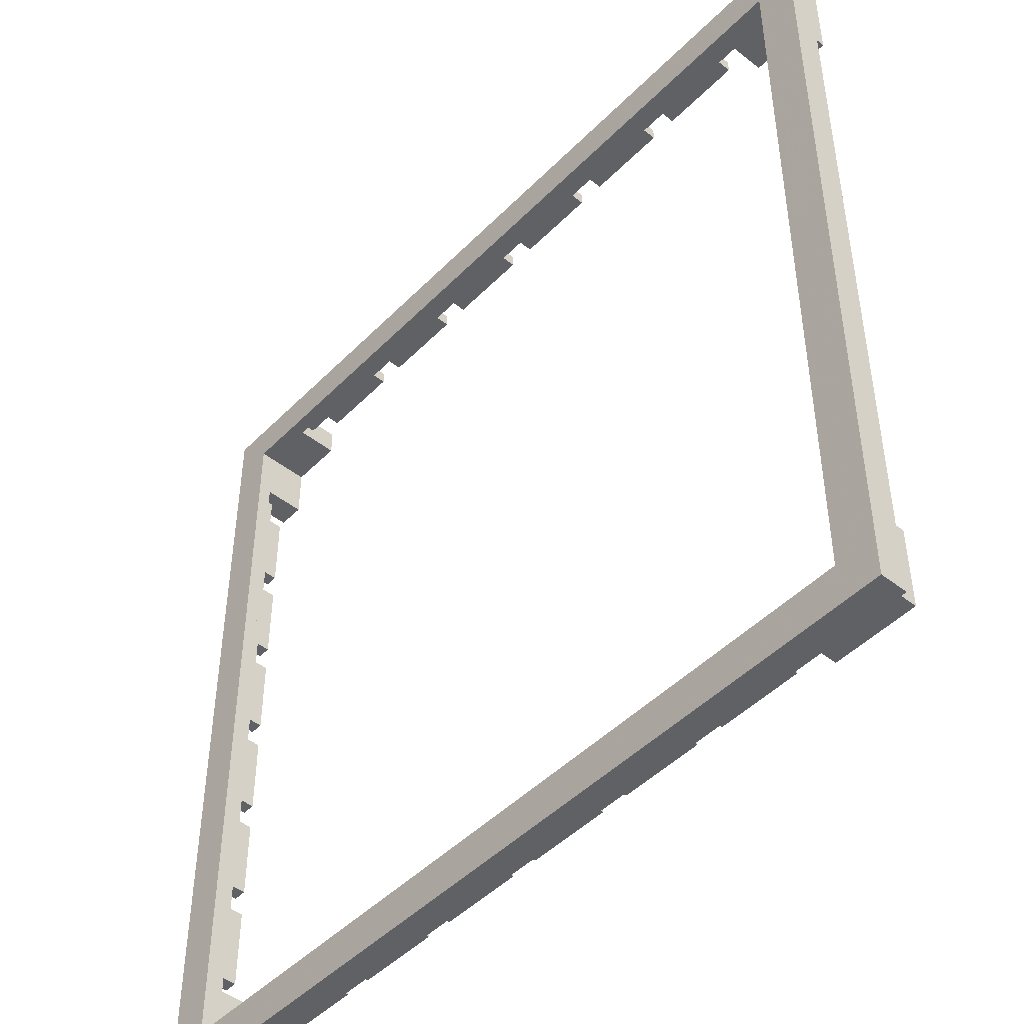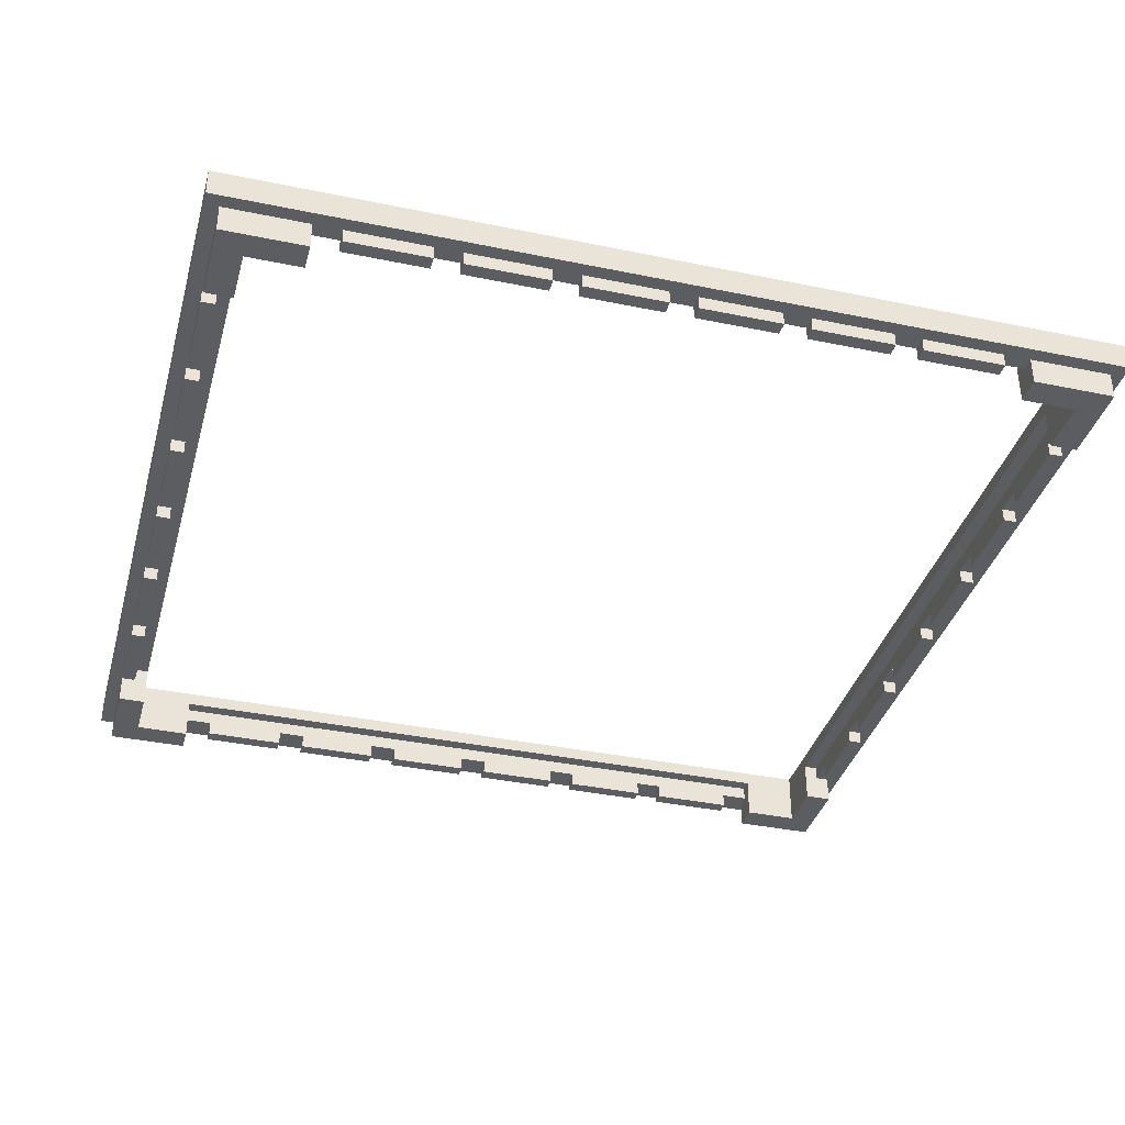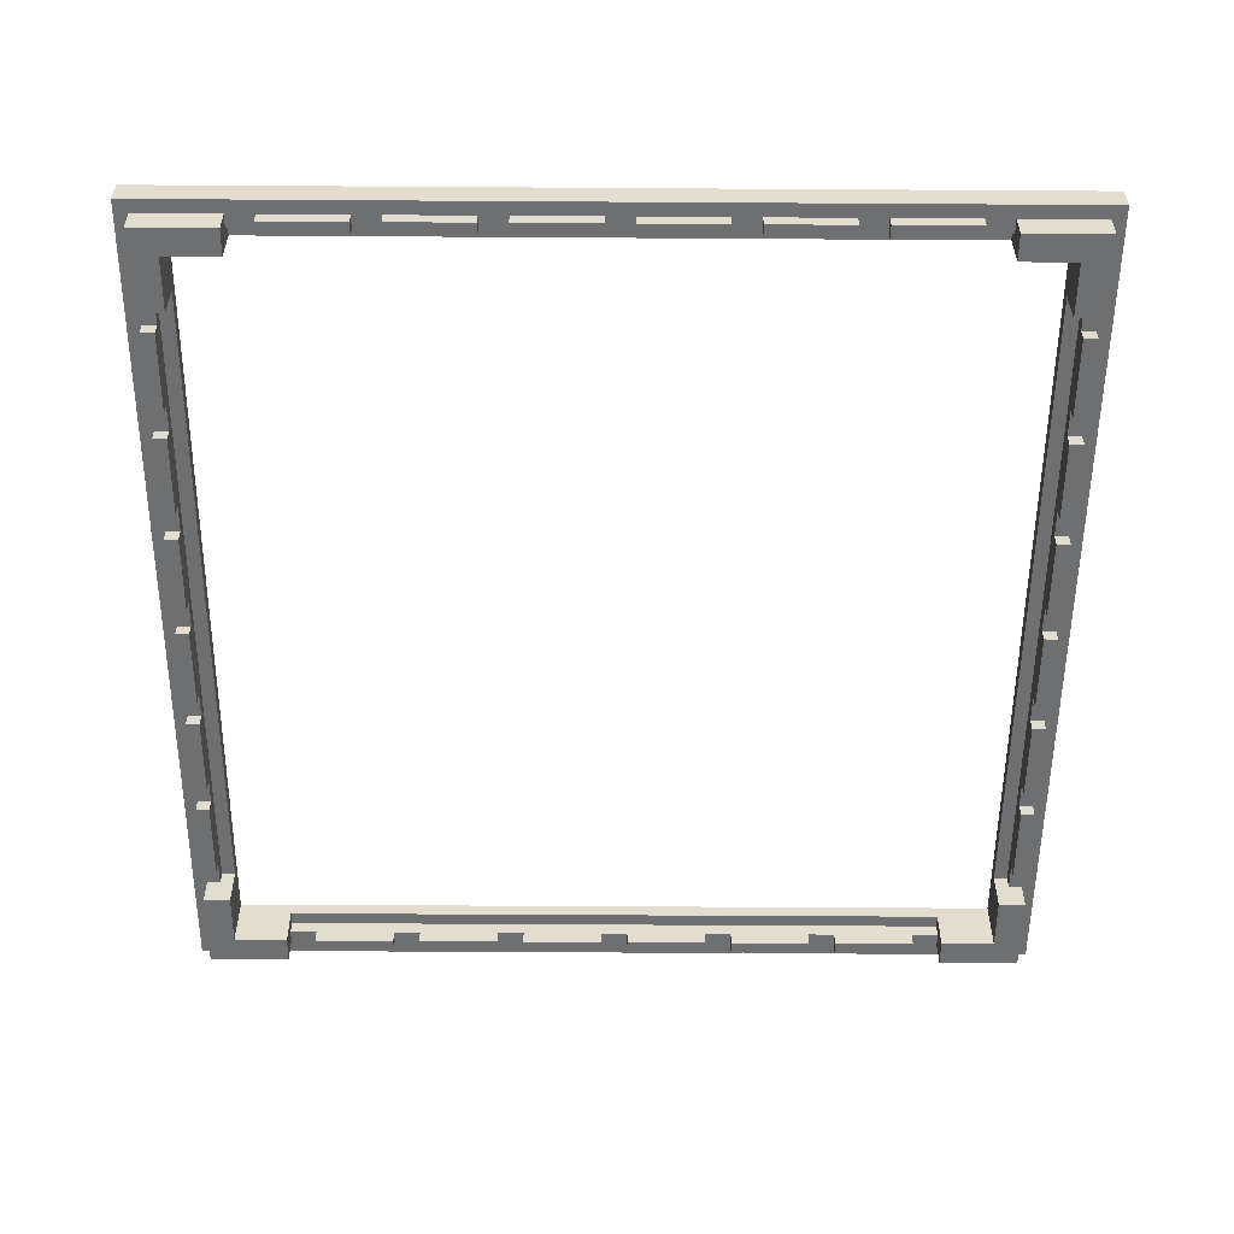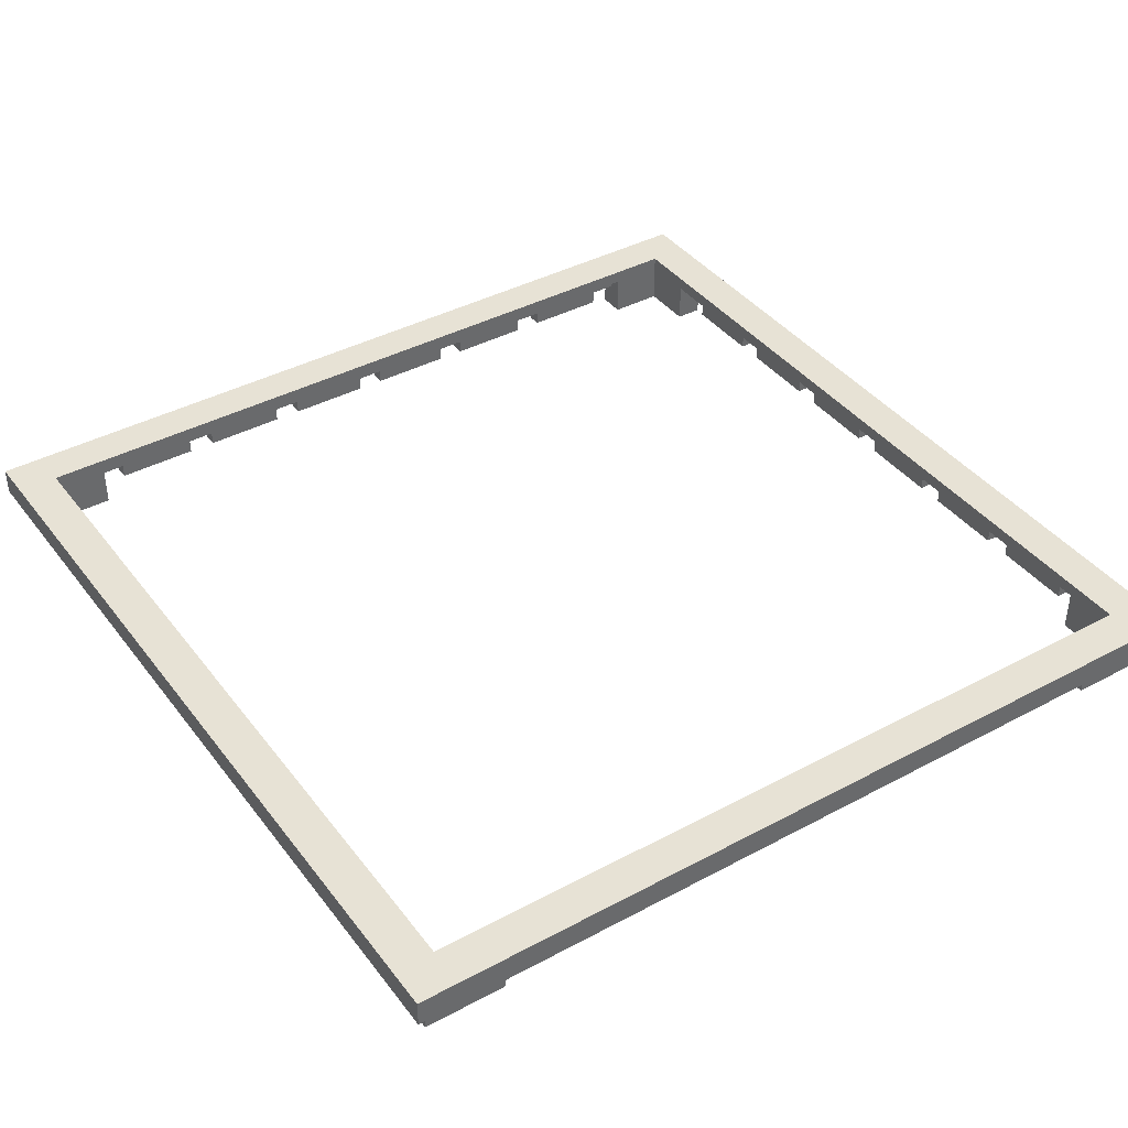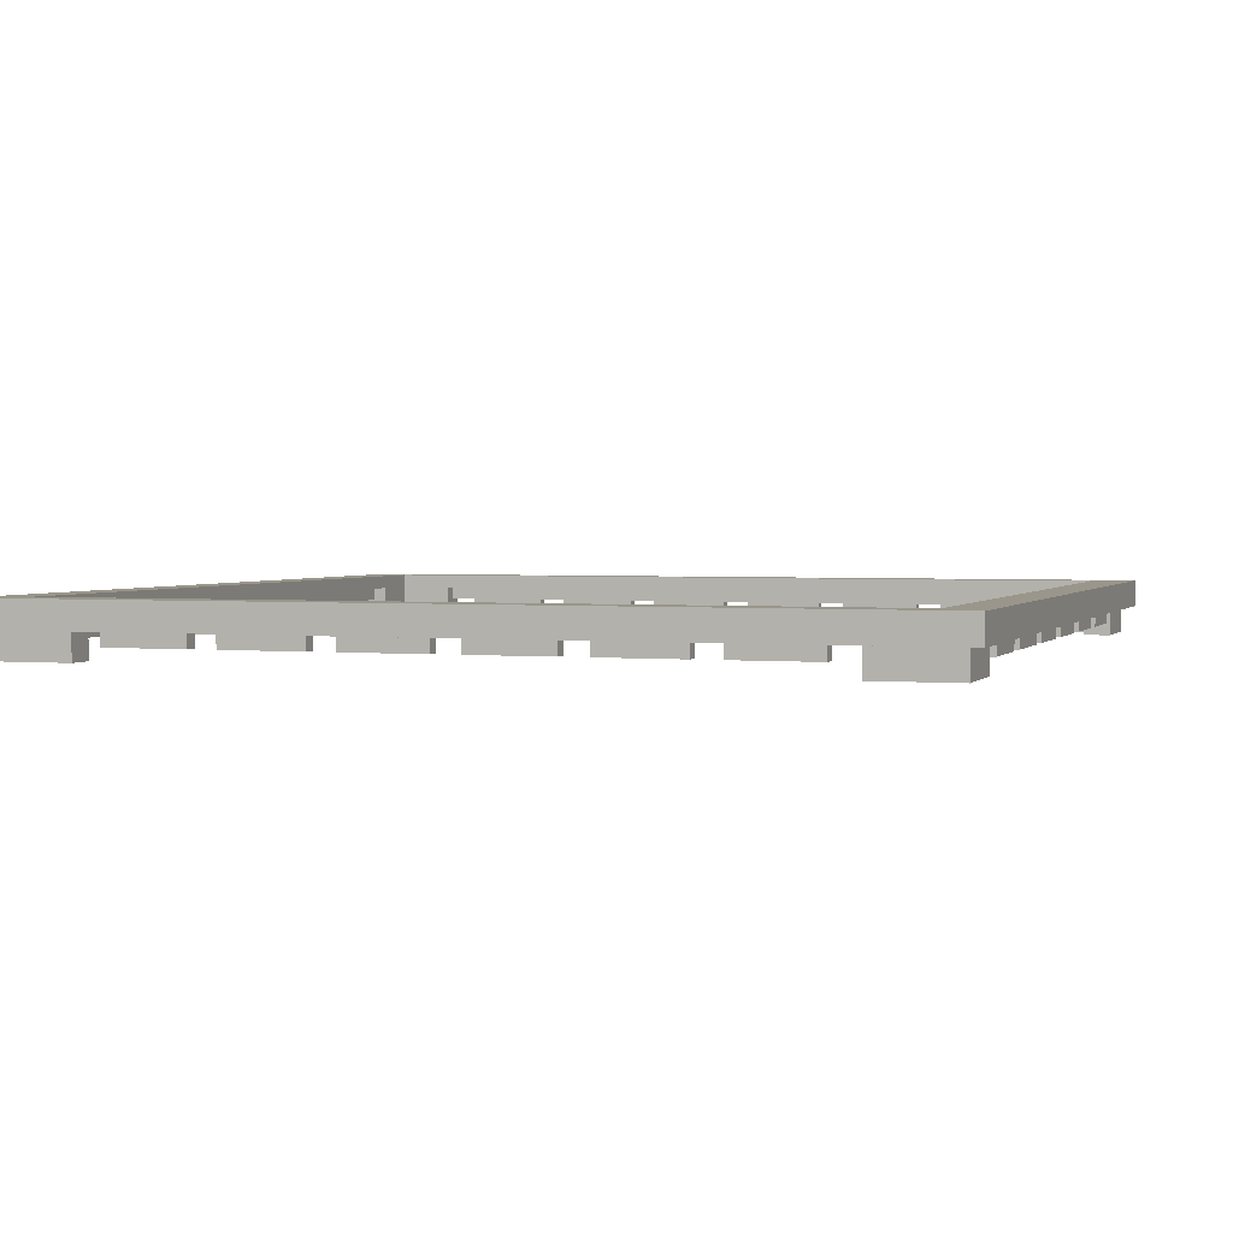
<metadata>
{"format":"obj","ext":"obj","renderer":"f3d","projection":"perspective","resolution":1024,"background":"white","views":[{"elev":-47.0,"azim":48.5,"up":"+Y"},{"elev":-36.6,"azim":-15.1,"up":"+Z"},{"elev":-54.6,"azim":179.6,"up":"+Z"},{"elev":40.1,"azim":-33.5,"up":"+Z"},{"elev":2.4,"azim":-71.1,"up":"+Z"}]}
</metadata>
<code>
o Object.1
v 20 -24 2.4
v 5.6 -24 1.6
v 0.8 -24 1.6
v -24 -20 2.4
v -24 -5.6 1.6
v -24 -0.8 1.6
v -24.8 -13.6 0.8
v -24 -18.4 0.8
v -24.8 -18.4 0.8
v 20 -24 1.6
v 20 -23.2 2.4
v -7.2 -24 1.6
v -7.2 -24 0.8
v -12 -24 1.6
v 24.8 5.6 1.6
v 25.6 25.6 1.6
v 24.8 0.8 1.6
v 24.8 13.6 0.8
v 24.8 18.4 1.6
v 24.8 13.6 1.6
v 7.2 24.8 1.6
v 7.2 24 1.6
v 5.6 24.8 1.6
v -21.6 -25.6 1.6
v -13.6 -24.8 1.6
v -12 -24.8 1.6
v -18.4 -24 1.6
v -20 -24 2.4
v -13.6 -24 1.6
v 0.8 -24.8 1.6
v 5.6 -24.8 0.8
v 5.6 -24.8 1.6
v 12 24 1.6
v 20 24 2.4
v -24 -12 1.6
v -24 -12 0.8
v -24 -7.2 0.8
v -5.6 -24.8 1.6
v -0.8 -24.8 1.6
v 7.2 -24 1.6
v 20 -24.8 -0
v 20 -24.8 1.6
v -13.6 -24 0.8
v -13.6 -24.8 0.8
v -18.4 -24.8 0.8
v -24.8 20 3e-06
v -24.8 20 1.6
v -24.8 24.8 1.6
v -20 24 1.6
v -20 24 2.4
v -20 23.2 2.4
v 24.8 -12 1.6
v 24.8 -7.2 1.6
v 25.6 -25.6 1.6
v -18.4 24.8 1.6
v -18.4 24 1.6
v 18.4 -24.8 1.6
v 18.4 -24 1.6
v 24.8 -24.8 -0
v 24.8 -24.8 1.6
v -20 24.8 1.6
v 12 -24.8 1.6
v 12 -24 0.8
v 12 -24 1.6
v -24 -20 1.6
v -23.2 -20 2.4
v 24.8 20 -0
v 24.8 20 1.6
v 24 20 1.6
v 24.8 -20 1.6
v 24 -20 1.6
v 24 -18.4 1.6
v -25.6 25.6 3.2
v -25.6 -25.6 3.2
v -23.2 -23.2 3.2
v 5.6 24.8 0.8
v 5.6 24 0.8
v 0.8 24 0.8
v -12 -24 0.8
v -23.2 23.2 3e-06
v -23.2 20 3e-06
v -5.6 24 0.8
v -0.8 24 0.8
v -0.8 24 1.6
v -13.6 24.8 0.8
v -18.4 24.8 0.8
v -24.8 0.8 1.6
v -24 0.8 1.6
v -24.8 -20 1.6
v -24.8 -24.8 1.6
v -25.6 -25.6 1.6
v 24.8 -20 -0
v -21.6 -24.8 1.6
v -20 -24.8 1.6
v -25.6 25.6 1.6
v -24.8 18.4 1.6
v 5.6 -24 0.8
v 7.2 -24.8 0.8
v 12 -24.8 0.8
v -13.6 24 1.6
v -18.4 -24.8 1.6
v -18.4 -24 0.8
v -24 -7.2 1.6
v -5.6 24.8 1.6
v -5.6 24 1.6
v -7.2 24 1.6
v 7.2 -24.8 1.6
v 24.8 24.8 1.6
v 0.8 24.8 0.8
v 0.8 24.8 1.6
v -0.8 24.8 1.6
v -0.8 24.8 0.8
v 24 -13.6 1.6
v 24 -20 2.4
v 20 24.8 -0
v 20 24.8 1.6
v 0.8 24 1.6
v -24.8 0.8 0.8
v -24 0.8 0.8
v 20 23.2 -0
v 23.2 23.2 -0
v -5.6 -24 1.6
v -5.6 -24 0.8
v -24.8 -12 1.6
v -24 -13.6 1.6
v -24.8 -13.6 1.6
v -24.8 -0.8 1.6
v 13.6 24.8 1.6
v 13.6 24.8 0.8
v 13.6 24 0.8
v 18.4 24.8 0.8
v -24.8 -7.2 1.6
v -24.8 -5.6 1.6
v 20 23.2 2.4
v -24.8 -7.2 0.8
v -24.8 -12 0.8
v 20 24 1.6
v -24.8 -24.8 3e-06
v 24.8 -5.6 1.6
v 24.8 -5.6 0.8
v 24.8 -0.8 0.8
v -7.2 24.8 1.6
v -7.2 24 0.8
v -7.2 24.8 0.8
v -13.6 24.8 1.6
v -24.8 7.2 1.6
v -24 7.2 1.6
v -24.8 5.6 1.6
v 12 24.8 1.6
v 12 24 0.8
v 20 -23.2 -0
v 23.2 -19.2 3.2
v 25.6 -17.6 3.2
v 23.2 23.2 3.2
v -23.2 20 2.4
v -24 20 1.6
v -24 -0.8 0.8
v -24.8 -5.6 0.8
v -24.8 -0.8 0.8
v 23.2 -23.2 3.2
v 24 18.4 0.8
v 24 13.6 0.8
v 24 -5.6 0.8
v 24 -0.8 0.8
v 24 -12 1.6
v 24 -12 0.8
v -24.8 12 0.8
v -24 12 0.8
v -24 7.2 0.8
v -13.6 24 0.8
v 24 -0.8 1.6
v 24 0.8 1.6
v 24 -7.2 1.6
v 24 18.4 1.6
v -8.8 -23.2 3.2
v -20 -23.2 2.4
v 25.6 -25.6 3.2
v 23.2 -20 -0
v 23.2 -20 2.4
v -7.2 -24.8 0.8
v -12 -24.8 0.8
v -20 -23.2 3e-06
v -20 -24 1.6
v -24 5.6 1.6
v -24 20 2.4
v 24 20 2.4
v 24 13.6 1.6
v 24 12 1.6
v 18.4 24.8 1.6
v 18.4 24 1.6
v 18.4 24 0.8
v 24 7.2 1.6
v 24.8 -0.8 1.6
v 13.6 -24 1.6
v -20 -24.8 3e-06
v -7.2 -24.8 1.6
v 13.6 -24 0.8
v -5.6 24.8 0.8
v -24 12 1.6
v -23.2 -20 3e-06
v 13.6 -24.8 1.6
v -18.4 24 0.8
v 24.8 12 1.6
v 24 12 0.8
v 24 -5.6 1.6
v 25.6 25.6 3.2
v 0.8 25.6 1.6
v 0.8 -24.8 0.8
v -24 18.4 0.8
v -24.8 18.4 0.8
v -12 24.8 1.6
v -24.8 13.6 1.6
v -24 13.6 0.8
v -24 13.6 1.6
v -20 24.8 3e-06
v 24 5.6 0.8
v 24 5.6 1.6
v 24.8 18.4 0.8
v 24.8 -18.4 0.8
v 24.8 -13.6 0.8
v 24.8 -13.6 1.6
v -24.8 12 1.6
v 18.4 -24.8 0.8
v 18.4 -24 0.8
v 24 -13.6 0.8
v 24 0.8 0.8
v 24.8 0.8 0.8
v -23.2 23.2 3.2
v 24.8 7.2 1.6
v -24 5.6 0.8
v -24.8 5.6 0.8
v 24.8 -7.2 0.8
v -12 24 0.8
v -24.8 7.2 0.8
v 23.2 20 -0
v -24.8 -18.4 1.6
v 23.2 20 2.4
v 24.8 7.2 0.8
v 24 7.2 0.8
v -24.8 -20 3e-06
v 24.8 12 0.8
v 13.6 24 1.6
v -24 -18.4 1.6
v -24 -13.6 0.8
v -5.6 -24.8 0.8
v -8 -25.6 3.2
v 24 -7.2 0.8
v -23.2 -23.2 3e-06
v -24.8 13.6 0.8
v 5.6 24 1.6
v -12 24 1.6
v -24 18.4 1.6
v -24 -5.6 0.8
v 0.8 -24 0.8
v 24.8 -12 0.8
v -0.8 -24 0.8
v -0.8 -24.8 0.8
v -0.8 -24 1.6
v 23.2 -23.2 -0
v 7.2 24 0.8
v 7.2 24.8 0.8
v 13.6 -24.8 0.8
v 24.8 24.8 -0
v 24.8 -18.4 1.6
v -12 24.8 0.8
v -20 23.2 3e-06
v 24 -18.4 0.8
v 7.2 -24 0.8
v 24.8 5.6 0.8
v -24.8 24.8 3e-06
v 12 24.8 0.8
f 1 2 3
f 3 258 1
f 28 1 258
f 122 28 258
f 258 256 122
f 256 123 122
f 38 122 123
f 38 123 245
f 38 245 257
f 38 257 39
f 24 38 39
f 24 39 30
f 54 24 30
f 54 30 32
f 54 32 107
f 54 107 62
f 54 62 201
f 54 201 57
f 54 57 42
f 54 42 60
f 54 60 70
f 54 70 264
f 264 221 54
f 221 52 54
f 52 53 54
f 53 139 54
f 139 193 54
f 193 17 54
f 16 54 17
f 15 16 17
f 227 15 17
f 17 226 227
f 216 227 226
f 217 216 226
f 217 226 172
f 186 217 172
f 114 186 172
f 114 172 171
f 114 171 205
f 205 173 114
f 173 165 114
f 165 113 114
f 113 72 114
f 72 71 114
f 179 114 71
f 178 179 71
f 92 178 71
f 71 70 92
f 259 178 92
f 259 92 59
f 59 41 259
f 41 151 259
f 259 151 11
f 160 259 11
f 175 160 11
f 175 11 176
f 175 176 75
f 246 175 75
f 74 246 75
f 73 74 75
f 73 75 228
f 228 206 73
f 73 206 207
f 207 95 73
f 95 207 211
f 95 211 145
f 95 145 55
f 95 55 61
f 95 61 48
f 95 48 47
f 95 47 96
f 95 96 212
f 95 212 222
f 222 146 95
f 146 148 95
f 148 87 95
f 87 127 95
f 91 95 127
f 133 91 127
f 127 158 133
f 133 158 253
f 133 253 5
f 133 5 103
f 133 103 132
f 132 103 37
f 132 37 135
f 132 135 136
f 132 136 124
f 124 91 132
f 126 91 124
f 124 125 126
f 126 125 244
f 126 244 7
f 126 7 9
f 126 9 236
f 236 9 8
f 236 8 243
f 236 243 65
f 236 65 89
f 89 91 236
f 89 90 91
f 90 24 91
f 74 91 24
f 90 93 24
f 24 93 94
f 24 94 101
f 24 101 25
f 24 25 26
f 24 26 196
f 26 180 196
f 196 180 13
f 196 13 12
f 196 12 122
f 12 13 14
f 14 28 12
f 29 28 14
f 29 14 26
f 26 14 79
f 26 79 181
f 79 180 181
f 27 28 29
f 29 43 27
f 43 102 27
f 101 27 102
f 101 102 45
f 101 45 44
f 43 44 45
f 25 44 43
f 183 27 101
f 43 45 102
f 25 43 29
f 183 28 27
f 176 28 183
f 182 176 183
f 195 182 183
f 183 94 195
f 248 182 195
f 248 195 138
f 138 240 248
f 240 200 248
f 248 200 66
f 75 248 66
f 75 66 155
f 155 66 4
f 155 4 185
f 155 185 156
f 81 155 156
f 46 81 156
f 156 47 46
f 80 81 46
f 80 46 270
f 270 215 80
f 215 266 80
f 80 266 51
f 228 80 51
f 228 51 134
f 228 134 154
f 121 154 134
f 120 121 134
f 120 134 137
f 137 115 120
f 137 116 115
f 108 115 116
f 108 116 16
f 68 108 16
f 68 16 19
f 19 174 68
f 174 69 68
f 67 68 69
f 235 67 69
f 237 235 69
f 69 186 237
f 121 235 237
f 67 235 121
f 263 67 121
f 115 263 121
f 67 263 108
f 186 69 174
f 186 174 187
f 186 187 188
f 186 188 192
f 188 239 192
f 229 192 239
f 229 239 238
f 238 203 229
f 203 16 229
f 20 16 203
f 203 188 20
f 203 204 188
f 203 241 204
f 204 241 238
f 238 241 203
f 204 238 239
f 217 192 229
f 15 217 229
f 188 204 239
f 188 187 20
f 20 187 162
f 20 162 18
f 18 19 20
f 18 218 19
f 19 218 161
f 161 218 18
f 161 18 162
f 174 161 162
f 174 162 187
f 19 161 174
f 19 16 20
f 67 108 68
f 116 189 16
f 189 128 16
f 207 16 128
f 149 207 128
f 128 242 149
f 242 33 149
f 149 33 150
f 149 150 271
f 149 271 261
f 149 261 21
f 21 261 260
f 21 260 22
f 21 22 23
f 23 207 21
f 110 207 23
f 76 110 23
f 23 77 76
f 76 77 78
f 76 78 109
f 110 109 78
f 110 78 117
f 110 117 84
f 110 84 111
f 111 84 83
f 111 83 112
f 111 112 198
f 111 198 104
f 207 111 104
f 207 104 142
f 104 106 142
f 142 106 143
f 142 143 144
f 142 144 265
f 142 265 211
f 211 265 233
f 211 233 251
f 211 251 100
f 50 100 251
f 50 251 106
f 50 106 105
f 50 105 84
f 105 82 84
f 104 82 105
f 50 56 100
f 56 202 100
f 202 170 100
f 145 100 170
f 145 170 85
f 170 86 85
f 85 86 55
f 55 86 202
f 170 202 86
f 55 202 56
f 55 56 49
f 50 49 56
f 49 50 51
f 34 51 50
f 34 50 117
f 250 34 117
f 117 77 250
f 22 34 250
f 33 34 22
f 251 233 106
f 144 233 265
f 144 143 233
f 233 143 106
f 104 105 106
f 104 198 82
f 198 83 82
f 198 112 83
f 82 83 84
f 117 50 84
f 117 78 77
f 23 250 77
f 76 109 110
f 207 110 111
f 22 250 23
f 22 260 33
f 150 260 261
f 150 261 271
f 260 150 33
f 242 34 33
f 190 34 242
f 242 130 190
f 130 191 190
f 189 190 191
f 189 191 131
f 137 190 189
f 131 191 130
f 131 130 129
f 131 129 128
f 128 129 130
f 137 34 190
f 128 130 242
f 21 207 149
f 131 128 189
f 108 263 115
f 116 137 189
f 134 34 137
f 120 115 121
f 154 121 237
f 152 154 237
f 152 237 179
f 160 152 179
f 153 152 160
f 177 153 160
f 246 177 160
f 54 177 246
f 153 177 54
f 152 153 154
f 153 206 154
f 16 206 153
f 34 134 51
f 80 228 155
f 51 266 49
f 266 215 49
f 215 61 49
f 215 270 48
f 46 48 270
f 81 80 155
f 156 185 252
f 156 252 96
f 96 252 209
f 96 209 210
f 210 209 213
f 210 213 249
f 210 249 212
f 212 249 213
f 212 213 214
f 214 213 252
f 213 209 252
f 252 185 214
f 214 185 199
f 214 199 222
f 222 199 168
f 222 168 167
f 222 167 234
f 167 169 234
f 146 234 169
f 146 169 147
f 147 169 199
f 167 168 169
f 169 168 199
f 199 185 147
f 147 185 184
f 147 184 148
f 148 184 230
f 148 230 231
f 148 231 118
f 231 119 118
f 87 118 119
f 87 119 88
f 87 88 6
f 6 88 4
f 4 5 6
f 5 157 6
f 127 6 157
f 127 157 159
f 157 158 159
f 88 119 184
f 231 230 119
f 119 230 184
f 184 185 88
f 185 4 88
f 65 4 66
f 65 66 200
f 200 240 65
f 89 240 138
f 138 195 93
f 176 182 248
f 13 79 14
f 79 13 180
f 26 181 180
f 25 29 26
f 101 44 25
f 94 183 101
f 195 94 93
f 93 90 138
f 89 138 90
f 240 89 65
f 4 65 243
f 4 243 125
f 4 125 35
f 4 35 103
f 243 8 244
f 7 8 9
f 7 244 8
f 243 244 125
f 124 35 125
f 124 36 35
f 35 36 37
f 236 91 126
f 124 136 36
f 135 36 136
f 135 37 36
f 35 37 103
f 4 103 5
f 5 253 157
f 157 253 158
f 127 159 158
f 132 91 133
f 95 91 74
f 87 6 127
f 148 118 87
f 146 147 148
f 222 234 146
f 212 214 222
f 210 212 96
f 47 156 96
f 46 47 48
f 215 48 61
f 55 49 61
f 85 55 145
f 211 100 145
f 207 142 211
f 206 16 207
f 228 154 206
f 228 75 155
f 95 74 73
f 246 74 24
f 176 248 75
f 11 28 176
f 175 246 160
f 259 160 179
f 11 151 10
f 10 1 11
f 1 10 58
f 1 58 194
f 1 194 64
f 1 64 40
f 64 268 40
f 107 40 268
f 107 268 98
f 63 98 268
f 63 99 98
f 98 99 62
f 62 99 63
f 62 63 64
f 64 63 268
f 62 64 194
f 58 197 194
f 201 194 197
f 201 197 262
f 223 262 197
f 223 197 224
f 57 223 224
f 57 224 58
f 262 223 57
f 58 224 197
f 57 58 10
f 151 41 10
f 41 42 10
f 42 41 59
f 60 59 92
f 179 178 259
f 237 114 179
f 70 71 72
f 113 225 72
f 225 267 72
f 264 72 267
f 264 267 219
f 225 219 267
f 225 220 219
f 219 220 221
f 221 220 225
f 221 225 113
f 113 165 52
f 52 165 166
f 52 166 255
f 52 255 232
f 232 255 166
f 232 166 247
f 53 232 247
f 53 247 173
f 247 166 165
f 173 247 165
f 173 205 139
f 139 205 163
f 139 163 140
f 139 140 141
f 141 140 163
f 141 163 164
f 193 141 164
f 193 164 171
f 171 164 163
f 171 163 205
f 171 172 17
f 237 186 114
f 186 192 217
f 15 216 217
f 15 269 216
f 216 269 227
f 17 172 226
f 227 269 15
f 229 16 15
f 54 16 153
f 193 171 17
f 139 141 193
f 53 173 139
f 52 232 53
f 221 113 52
f 219 221 264
f 70 72 264
f 60 92 70
f 42 59 60
f 57 10 42
f 262 57 201
f 62 194 201
f 98 62 107
f 32 40 107
f 32 2 40
f 32 97 2
f 2 97 254
f 97 208 254
f 30 254 208
f 30 208 31
f 30 3 254
f 97 31 208
f 32 31 97
f 30 31 32
f 24 54 246
f 39 3 30
f 24 196 38
f 39 257 256
f 123 257 245
f 196 122 38
f 123 256 257
f 39 256 258
f 12 28 122
f 11 1 28
f 39 258 3
f 2 254 3
f 1 40 2

</code>
